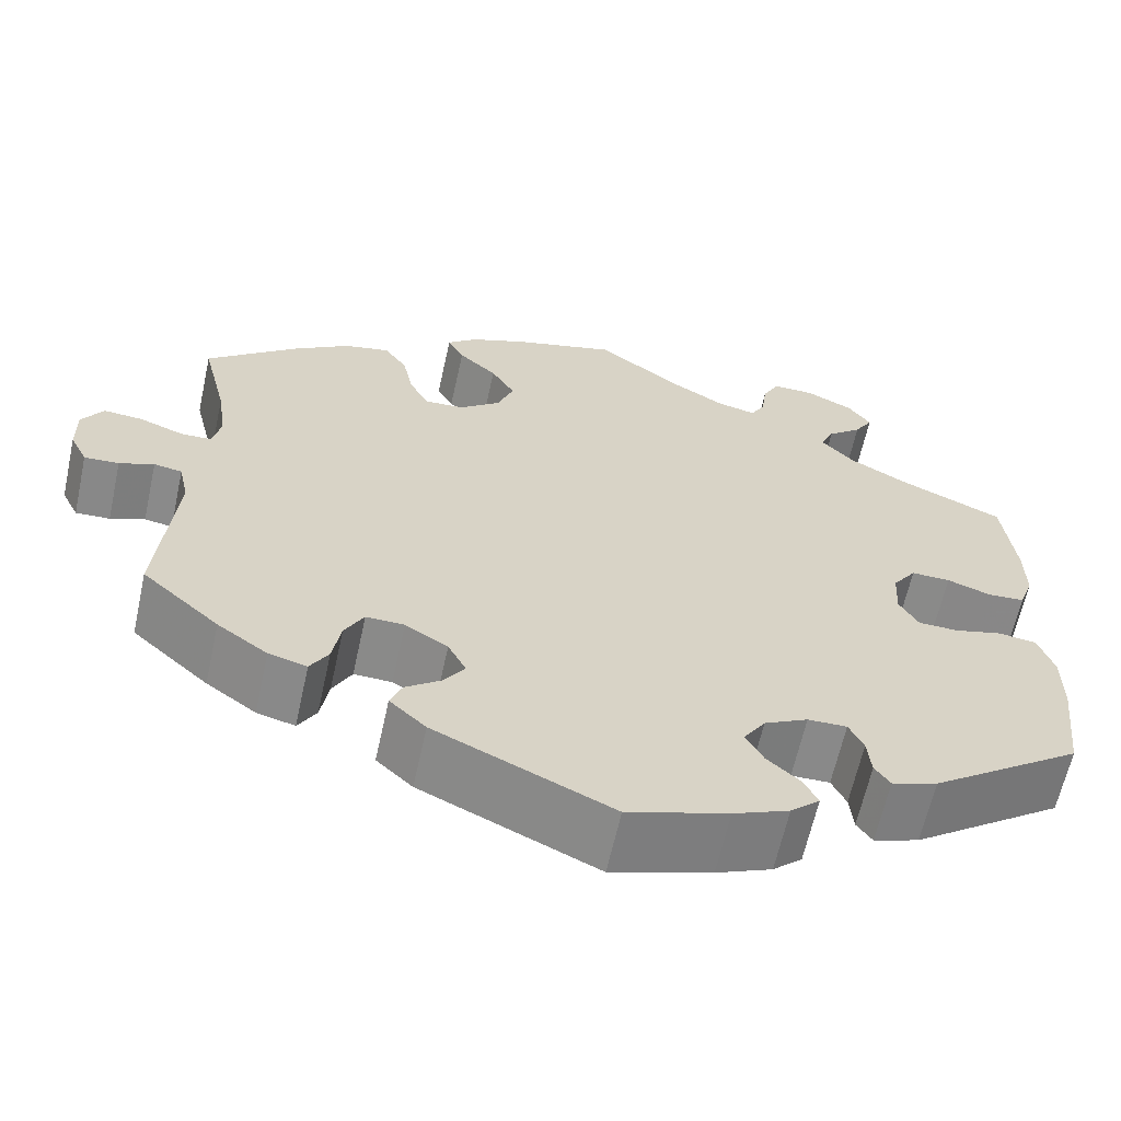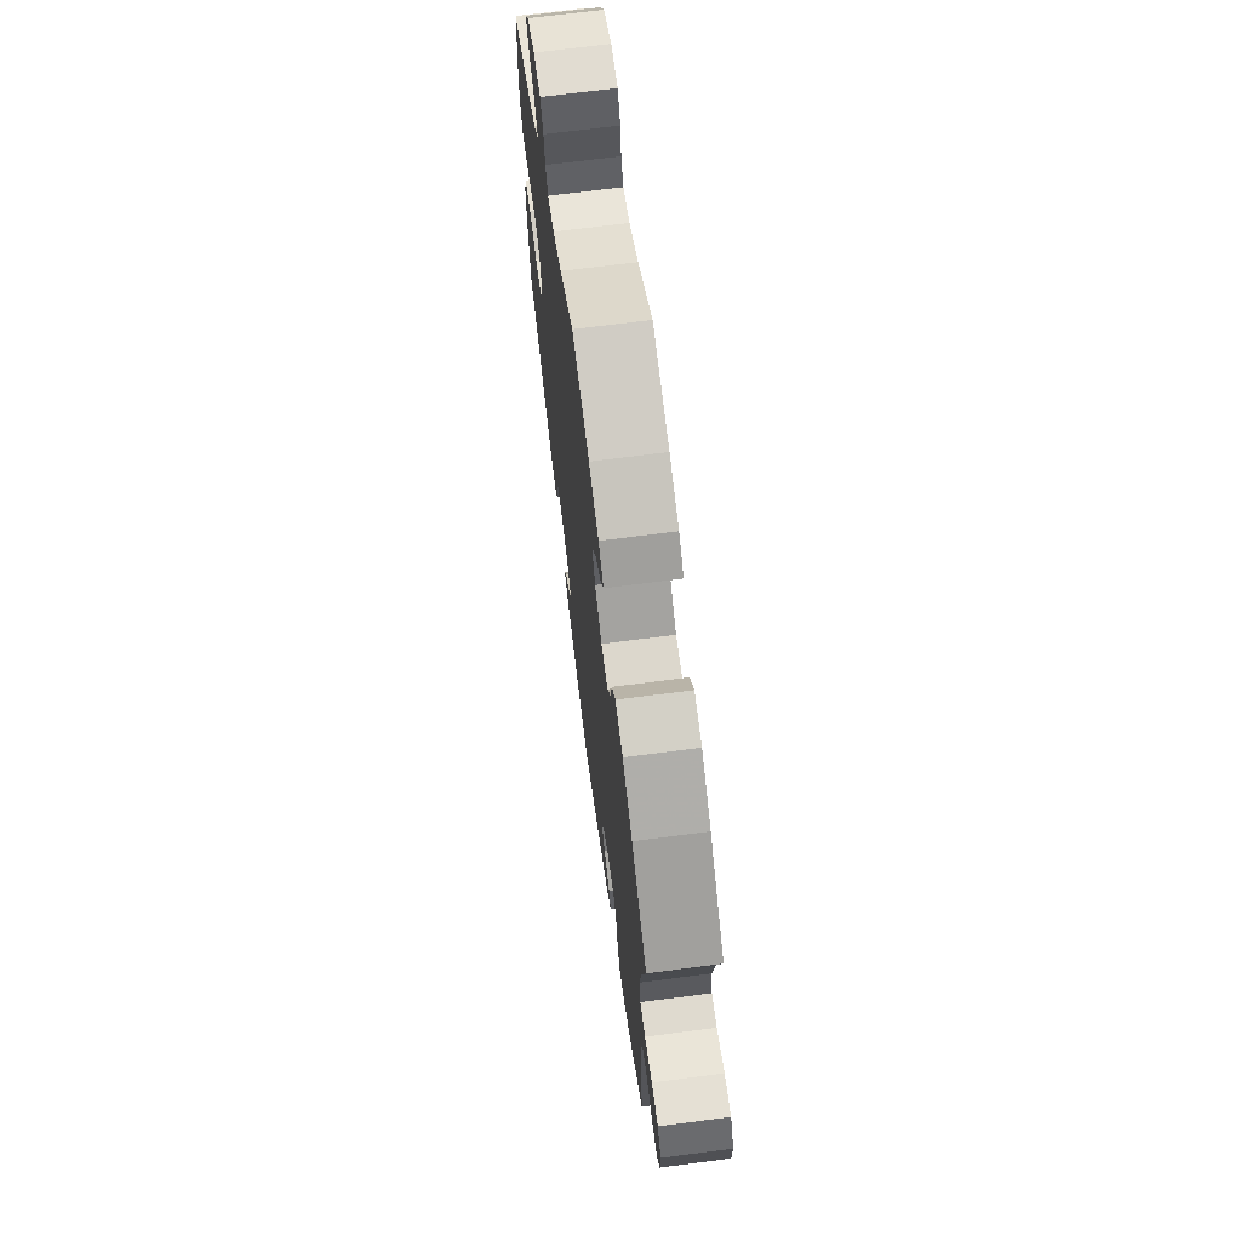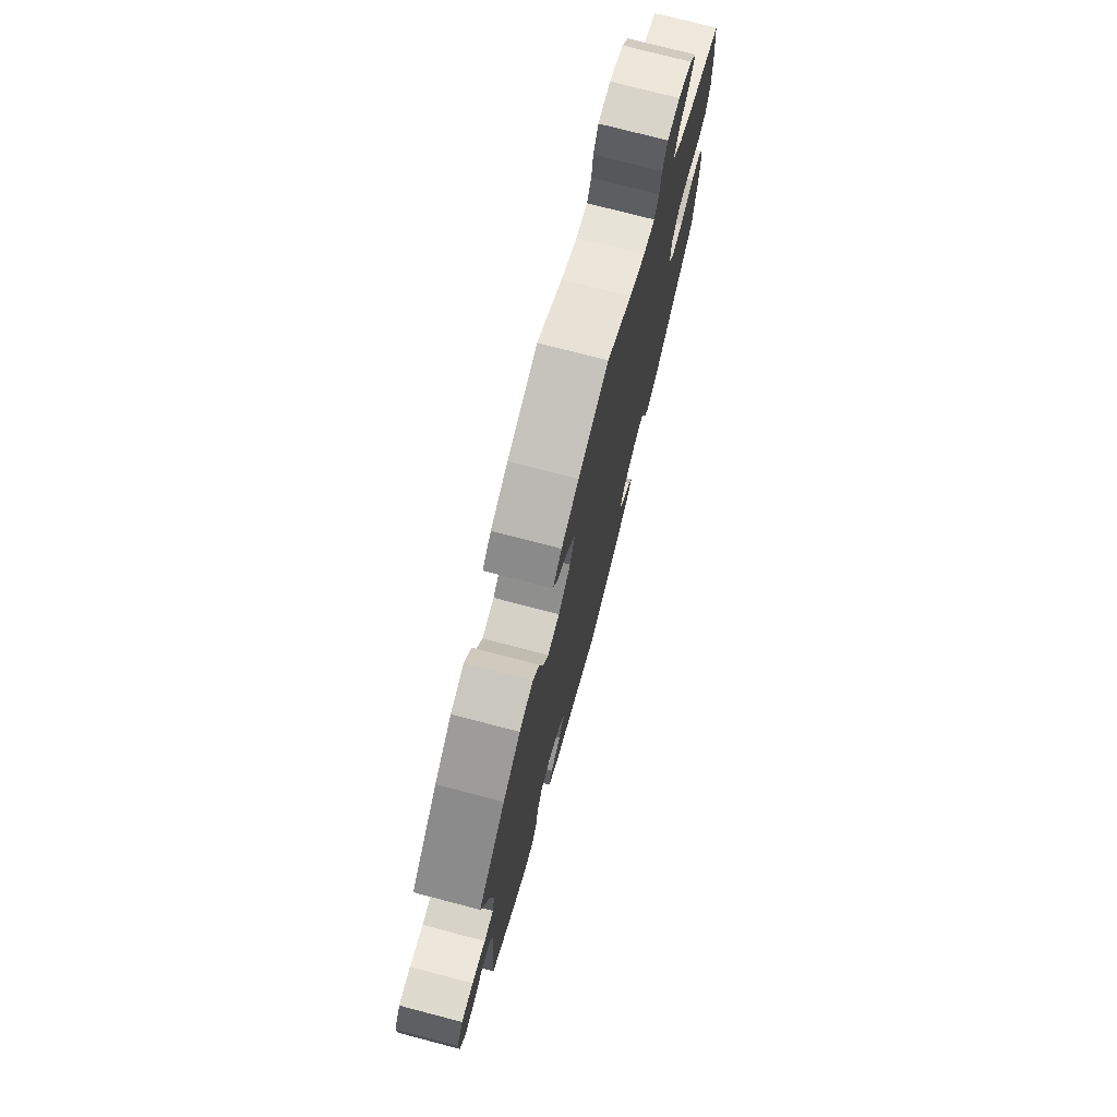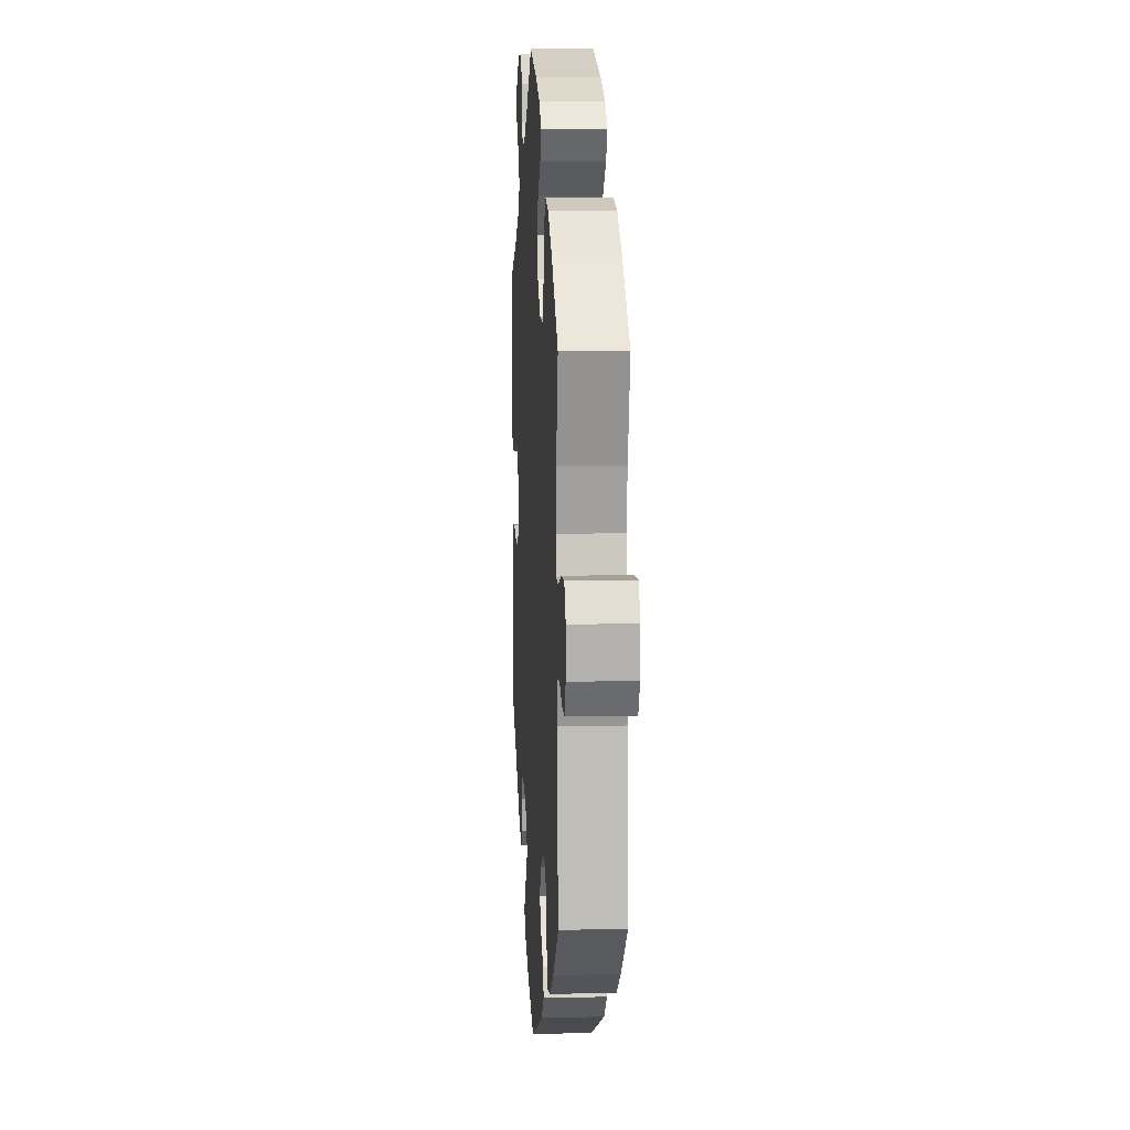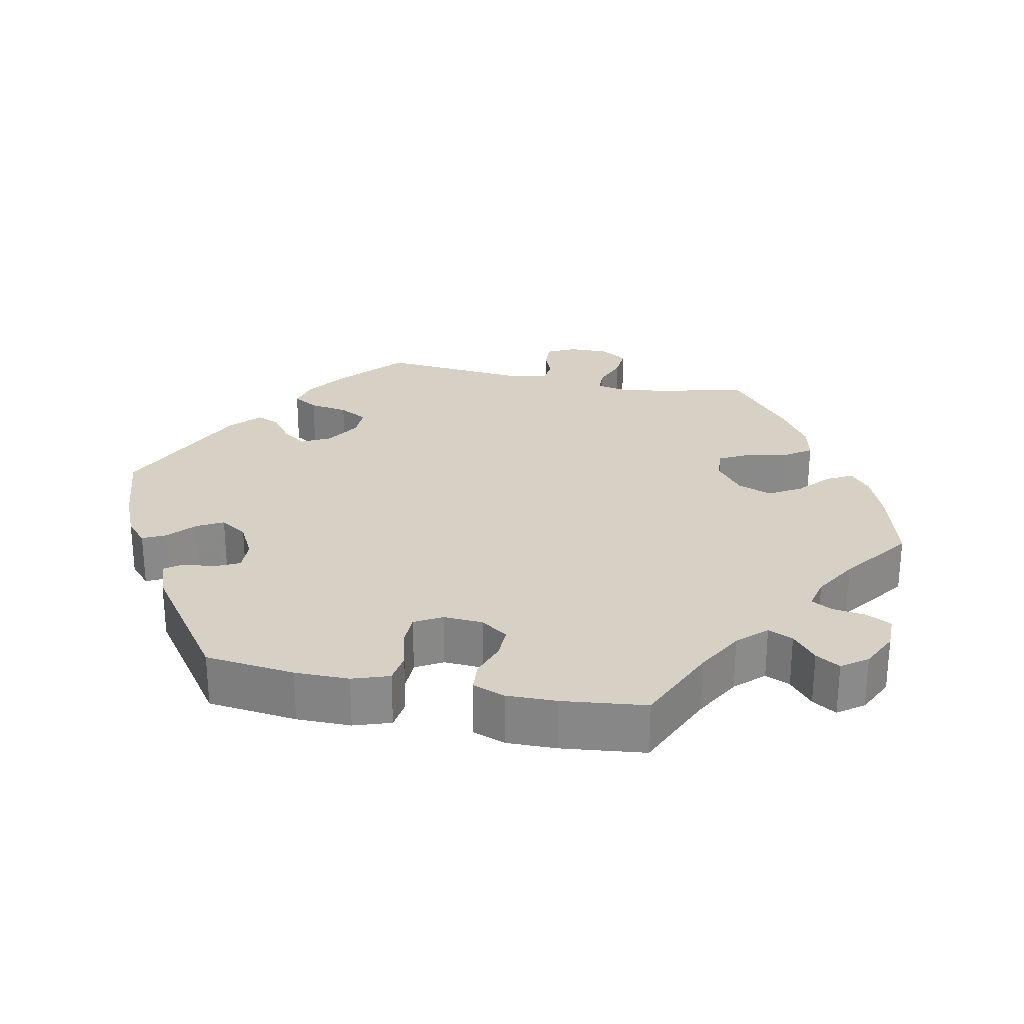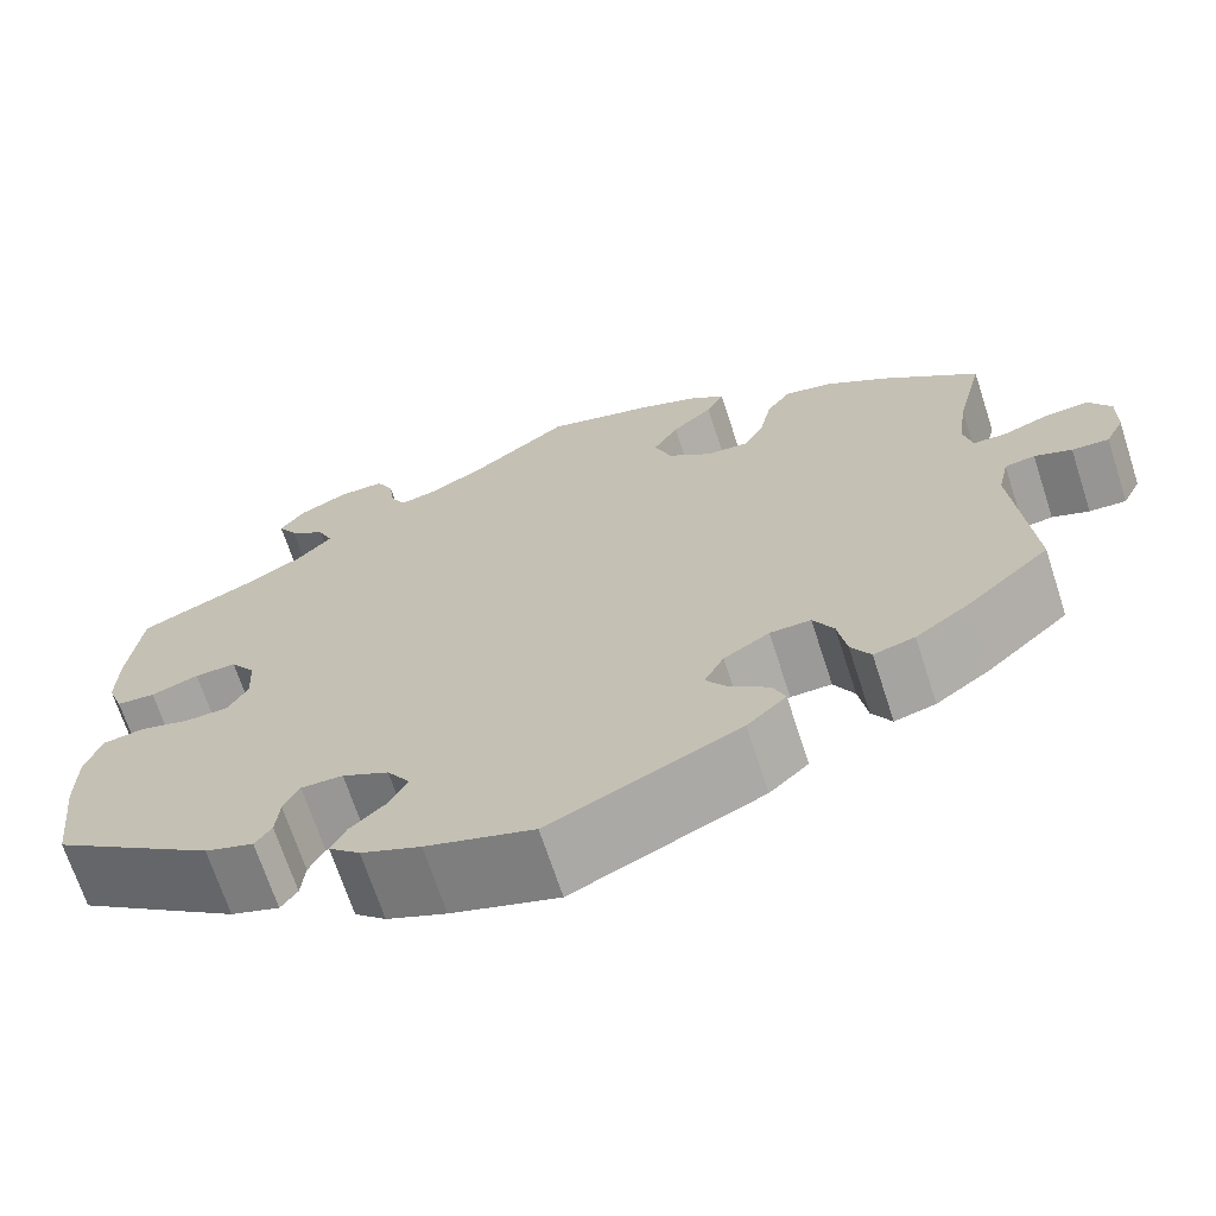
<metadata>
{"format":"obj","ext":"obj","renderer":"f3d","projection":"perspective","resolution":1024,"background":"white","views":[{"elev":-63.2,"azim":167.6,"up":"+Z"},{"elev":69.1,"azim":82.6,"up":"+Z"},{"elev":75.3,"azim":104.6,"up":"+Z"},{"elev":10.2,"azim":86.4,"up":"+Z"},{"elev":26.8,"azim":-78.4,"up":"+Y"},{"elev":-68.8,"azim":18.0,"up":"+Z"}]}
</metadata>
<code>
v 0.415 0.07 -0.365
v 0.36 0.07 -0.404
v 0.318 0.07 -0.415
v 0.298 0.07 -0.381
v 0.289 0.07 -0.328
v 0.268 0.07 -0.289
v 0.226 0.07 -0.29
v 0.179 0.07 -0.319
v 0.159 0.07 -0.358
v 0.182 0.07 -0.391
v 0.221 0.07 -0.42
v 0.234 0.07 -0.452
v 0.194 0.07 -0.489
v 0 0.07 -0.578
v -0.11 0.07 -0.543
v -0.171 0.07 -0.517
v -0.203 0.07 -0.488
v -0.188 0.07 -0.457
v -0.151 0.07 -0.424
v -0.132 0.07 -0.389
v -0.156 0.07 -0.352
v -0.204 0.07 -0.327
v -0.247 0.07 -0.326
v -0.263 0.07 -0.359
v -0.267 0.07 -0.402
v -0.284 0.07 -0.426
v -0.334 0.07 -0.409
v -0.501 0.07 -0.289
v -0.515 0.07 -0.167
v -0.515 0.07 -0.093
v -0.498 0.07 -0.043
v -0.456 0.07 -0.037
v -0.403 0.07 -0.051
v -0.359 0.07 -0.05
v -0.338 0.07 -0.013
v -0.341 0.07 0.041
v -0.367 0.07 0.078
v -0.41 0.07 0.077
v -0.459 0.07 0.06
v -0.499 0.07 0.063
v -0.515 0.07 0.107
v -0.514 0.07 0.175
v -0.501 0.07 0.289
v -0.386 0.07 0.34
v -0.322 0.07 0.376
v -0.286 0.07 0.414
v -0.301 0.07 0.448
v -0.339 0.07 0.48
v -0.359 0.07 0.513
v -0.334 0.07 0.548
v -0.282 0.07 0.573
v -0.236 0.07 0.573
v -0.218 0.07 0.538
v -0.212 0.07 0.493
v -0.196 0.07 0.464
v -0.153 0.07 0.474
v -0.094 0.07 0.509
v -0.001 0.07 0.578
v 0.111 0.07 0.547
v 0.175 0.07 0.522
v 0.208 0.07 0.494
v 0.19 0.07 0.46
v 0.148 0.07 0.422
v 0.122 0.07 0.378
v 0.14 0.07 0.331
v 0.185 0.07 0.295
v 0.229 0.07 0.292
v 0.25 0.07 0.333
v 0.262 0.07 0.39
v 0.287 0.07 0.426
v 0.337 0.07 0.415
v 0.401 0.07 0.372
v 0.5 0.07 0.289
v 0.472 0.07 0.174
v 0.462 0.07 0.105
v 0.471 0.07 0.063
v 0.505 0.07 0.062
v 0.554 0.07 0.08
v 0.597 0.07 0.083
v 0.62 0.07 0.046
v 0.619 0.07 -0.009
v 0.6 0.07 -0.047
v 0.562 0.07 -0.045
v 0.524 0.07 -0.03
v 0.493 0.07 -0.035
v 0.482 0.07 -0.085
v 0.5 0.07 -0.289
v 0.415 0 -0.365
v 0.36 0 -0.404
v 0.318 0 -0.415
v 0.298 0 -0.381
v 0.289 0 -0.328
v 0.268 0 -0.289
v 0.226 0 -0.29
v 0.179 0 -0.319
v 0.159 0 -0.358
v 0.182 0 -0.391
v 0.221 0 -0.42
v 0.234 0 -0.452
v 0.194 0 -0.489
v 0 0 -0.578
v -0.11 0 -0.543
v -0.171 0 -0.517
v -0.203 0 -0.488
v -0.188 0 -0.457
v -0.151 0 -0.424
v -0.132 0 -0.389
v -0.156 0 -0.352
v -0.204 0 -0.327
v -0.247 0 -0.326
v -0.263 0 -0.359
v -0.267 0 -0.402
v -0.284 0 -0.426
v -0.334 0 -0.409
v -0.501 0 -0.289
v -0.515 0 -0.167
v -0.515 0 -0.093
v -0.498 0 -0.043
v -0.456 0 -0.037
v -0.403 0 -0.051
v -0.359 0 -0.05
v -0.338 0 -0.013
v -0.341 0 0.041
v -0.367 0 0.078
v -0.41 0 0.077
v -0.459 0 0.06
v -0.499 0 0.063
v -0.515 0 0.107
v -0.514 0 0.175
v -0.501 0 0.289
v -0.386 0 0.34
v -0.322 0 0.376
v -0.286 0 0.414
v -0.301 0 0.448
v -0.339 0 0.48
v -0.359 0 0.513
v -0.334 0 0.548
v -0.282 0 0.573
v -0.236 0 0.573
v -0.218 0 0.538
v -0.212 0 0.493
v -0.196 0 0.464
v -0.153 0 0.474
v -0.094 0 0.509
v -0.001 0 0.578
v 0.111 0 0.547
v 0.175 0 0.522
v 0.208 0 0.494
v 0.19 0 0.46
v 0.148 0 0.422
v 0.122 0 0.378
v 0.14 0 0.331
v 0.185 0 0.295
v 0.229 0 0.292
v 0.25 0 0.333
v 0.262 0 0.39
v 0.287 0 0.426
v 0.337 0 0.415
v 0.401 0 0.372
v 0.5 0 0.289
v 0.472 0 0.174
v 0.462 0 0.105
v 0.471 0 0.063
v 0.505 0 0.062
v 0.554 0 0.08
v 0.597 0 0.083
v 0.62 0 0.046
v 0.619 0 -0.009
v 0.6 0 -0.047
v 0.562 0 -0.045
v 0.524 0 -0.03
v 0.493 0 -0.035
v 0.482 0 -0.085
v 0.5 0 -0.289
f 86 87 1 2
f 85 86 2 3
f 81 82 83 84
f 81 84 85
f 80 81 85
f 77 78 79 80
f 76 77 80 85
f 71 72 73 74
f 71 74 75
f 68 69 70 71
f 67 68 71 75
f 66 67 75 76
f 60 61 62 63
f 60 63 64
f 57 58 59 60
f 56 57 60 64
f 55 56 64 65
f 51 52 53 54
f 51 54 55
f 50 51 55
f 47 48 49 50
f 46 47 50 55
f 45 46 55 65
f 41 42 43 44
f 38 39 40 41
f 37 38 41 44
f 36 37 44 45
f 30 31 32 33
f 30 33 34
f 29 30 34
f 28 29 34
f 27 28 34
f 24 25 26 27
f 23 24 27 34
f 22 23 34 35
f 16 17 18 19
f 16 19 20
f 15 16 20
f 14 15 20
f 13 14 20 21
f 10 11 12 13
f 9 10 13 21
f 85 3 4 5
f 85 5 6
f 76 85 6 7
f 66 76 7 8
f 36 45 65 66
f 22 35 36 66
f 21 22 66
f 8 9 21 66
f 89 88 174 173
f 90 89 173 172
f 171 170 169 168
f 172 171 168
f 172 168 167
f 167 166 165 164
f 172 167 164 163
f 161 160 159 158
f 162 161 158
f 158 157 156 155
f 162 158 155 154
f 163 162 154 153
f 150 149 148 147
f 151 150 147
f 147 146 145 144
f 151 147 144 143
f 152 151 143 142
f 141 140 139 138
f 142 141 138
f 142 138 137
f 137 136 135 134
f 142 137 134 133
f 152 142 133 132
f 131 130 129 128
f 128 127 126 125
f 131 128 125 124
f 132 131 124 123
f 120 119 118 117
f 121 120 117
f 121 117 116
f 121 116 115
f 121 115 114
f 114 113 112 111
f 121 114 111 110
f 122 121 110 109
f 106 105 104 103
f 107 106 103
f 107 103 102
f 107 102 101
f 108 107 101 100
f 100 99 98 97
f 108 100 97 96
f 92 91 90 172
f 93 92 172
f 94 93 172 163
f 95 94 163 153
f 153 152 132 123
f 153 123 122 109
f 153 109 108
f 153 108 96 95
f 1 88 89 2
f 2 89 90 3
f 3 90 91 4
f 4 91 92 5
f 5 92 93 6
f 6 93 94 7
f 7 94 95 8
f 8 95 96 9
f 9 96 97 10
f 10 97 98 11
f 11 98 99 12
f 12 99 100 13
f 13 100 101 14
f 14 101 102 15
f 15 102 103 16
f 16 103 104 17
f 17 104 105 18
f 18 105 106 19
f 19 106 107 20
f 20 107 108 21
f 21 108 109 22
f 22 109 110 23
f 23 110 111 24
f 24 111 112 25
f 25 112 113 26
f 26 113 114 27
f 27 114 115 28
f 28 115 116 29
f 29 116 117 30
f 30 117 118 31
f 31 118 119 32
f 32 119 120 33
f 33 120 121 34
f 34 121 122 35
f 35 122 123 36
f 36 123 124 37
f 37 124 125 38
f 38 125 126 39
f 39 126 127 40
f 40 127 128 41
f 41 128 129 42
f 42 129 130 43
f 43 130 131 44
f 44 131 132 45
f 45 132 133 46
f 46 133 134 47
f 47 134 135 48
f 48 135 136 49
f 49 136 137 50
f 50 137 138 51
f 51 138 139 52
f 52 139 140 53
f 53 140 141 54
f 54 141 142 55
f 55 142 143 56
f 56 143 144 57
f 57 144 145 58
f 58 145 146 59
f 59 146 147 60
f 60 147 148 61
f 61 148 149 62
f 62 149 150 63
f 63 150 151 64
f 64 151 152 65
f 65 152 153 66
f 66 153 154 67
f 67 154 155 68
f 68 155 156 69
f 69 156 157 70
f 70 157 158 71
f 71 158 159 72
f 72 159 160 73
f 73 160 161 74
f 74 161 162 75
f 75 162 163 76
f 76 163 164 77
f 77 164 165 78
f 78 165 166 79
f 79 166 167 80
f 80 167 168 81
f 81 168 169 82
f 82 169 170 83
f 83 170 171 84
f 84 171 172 85
f 85 172 173 86
f 86 173 174 87
f 87 174 88 1

</code>
